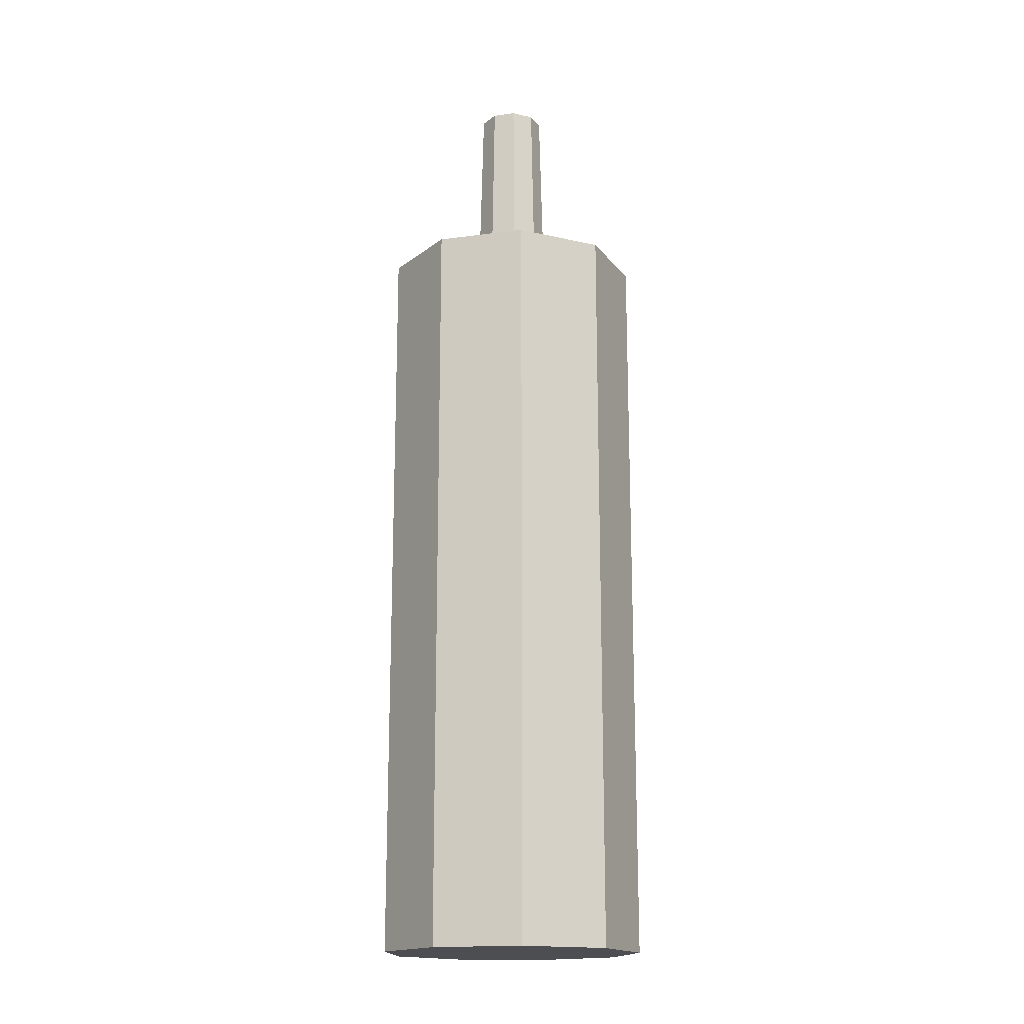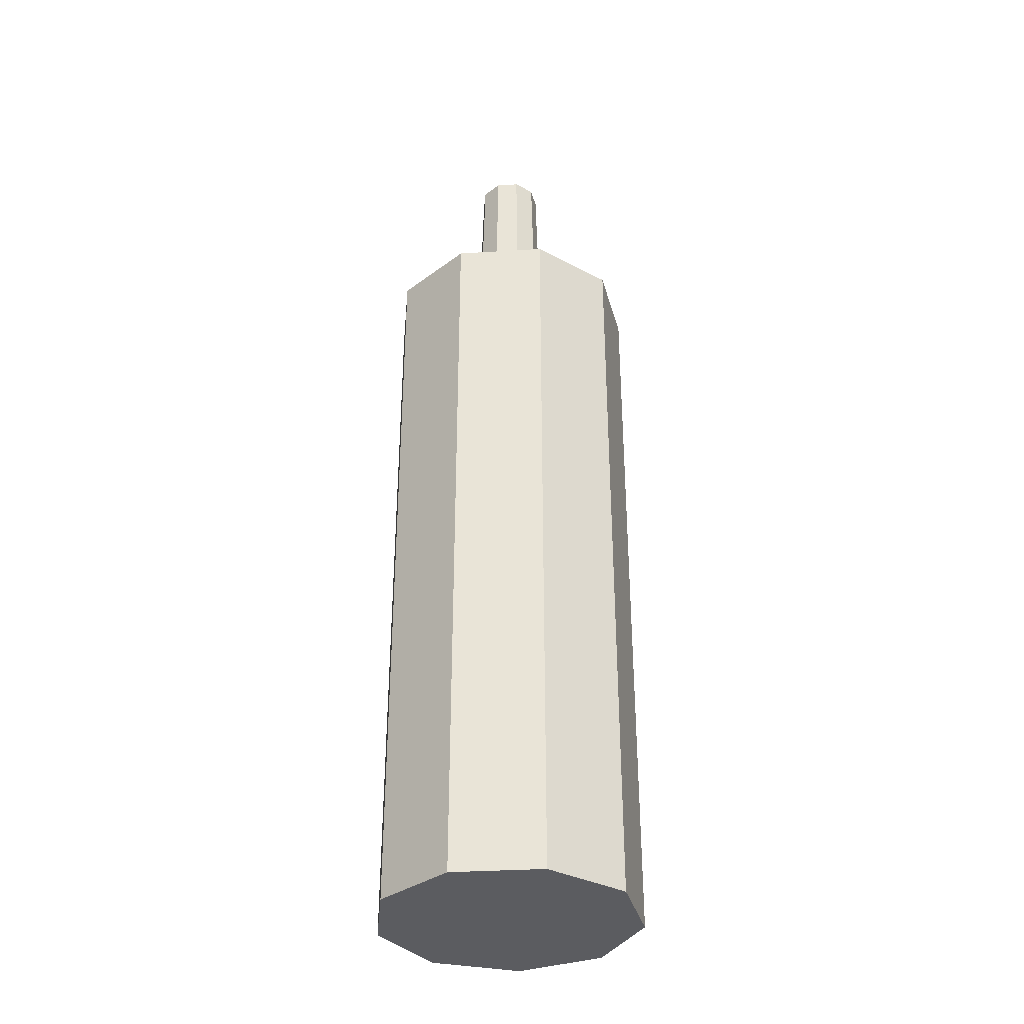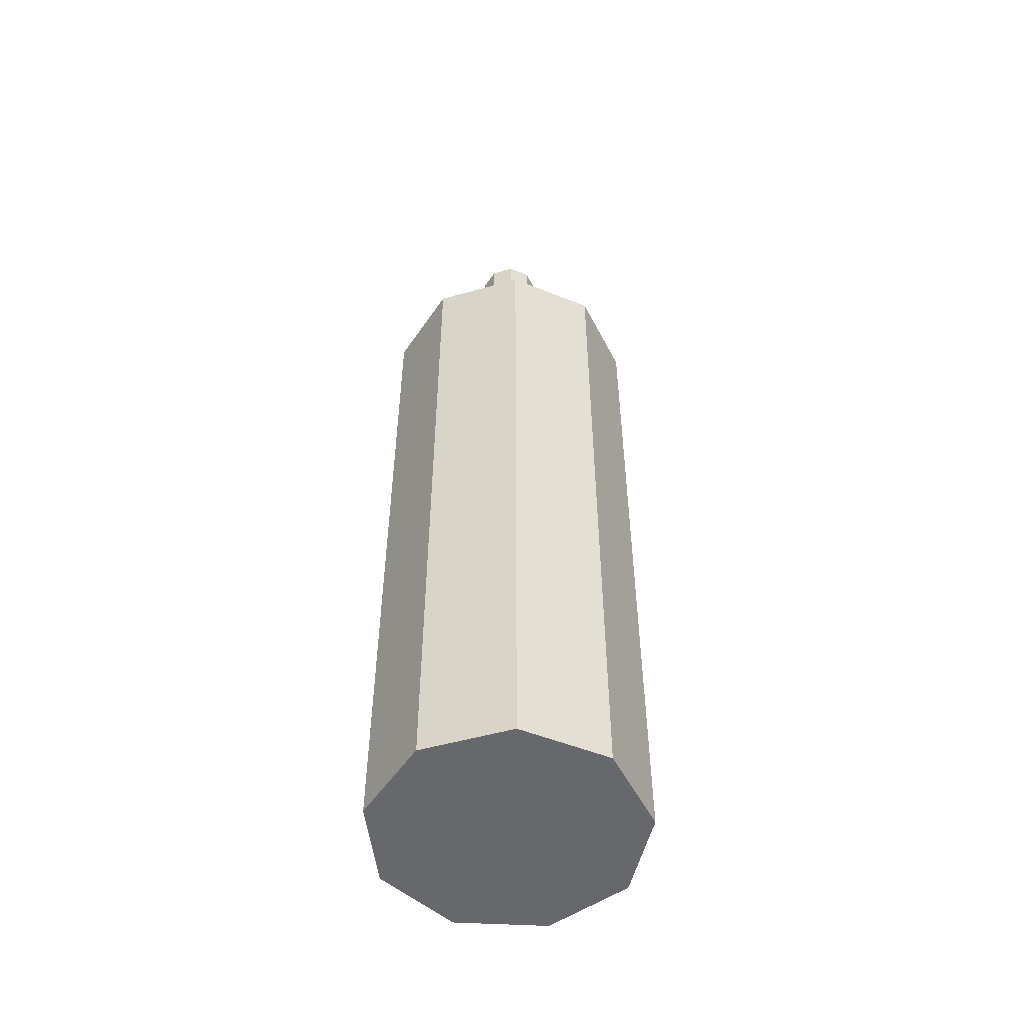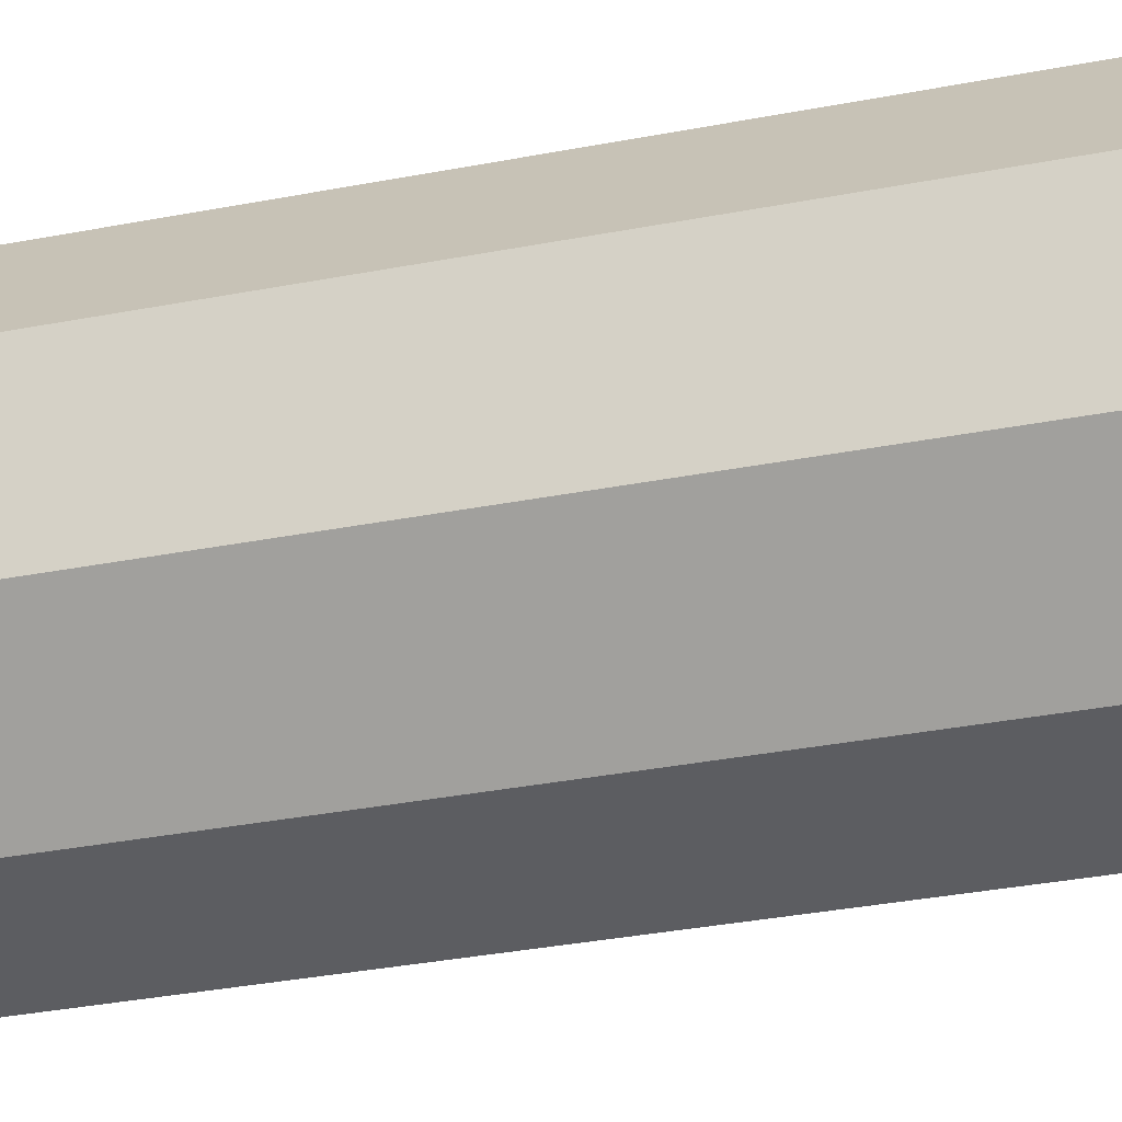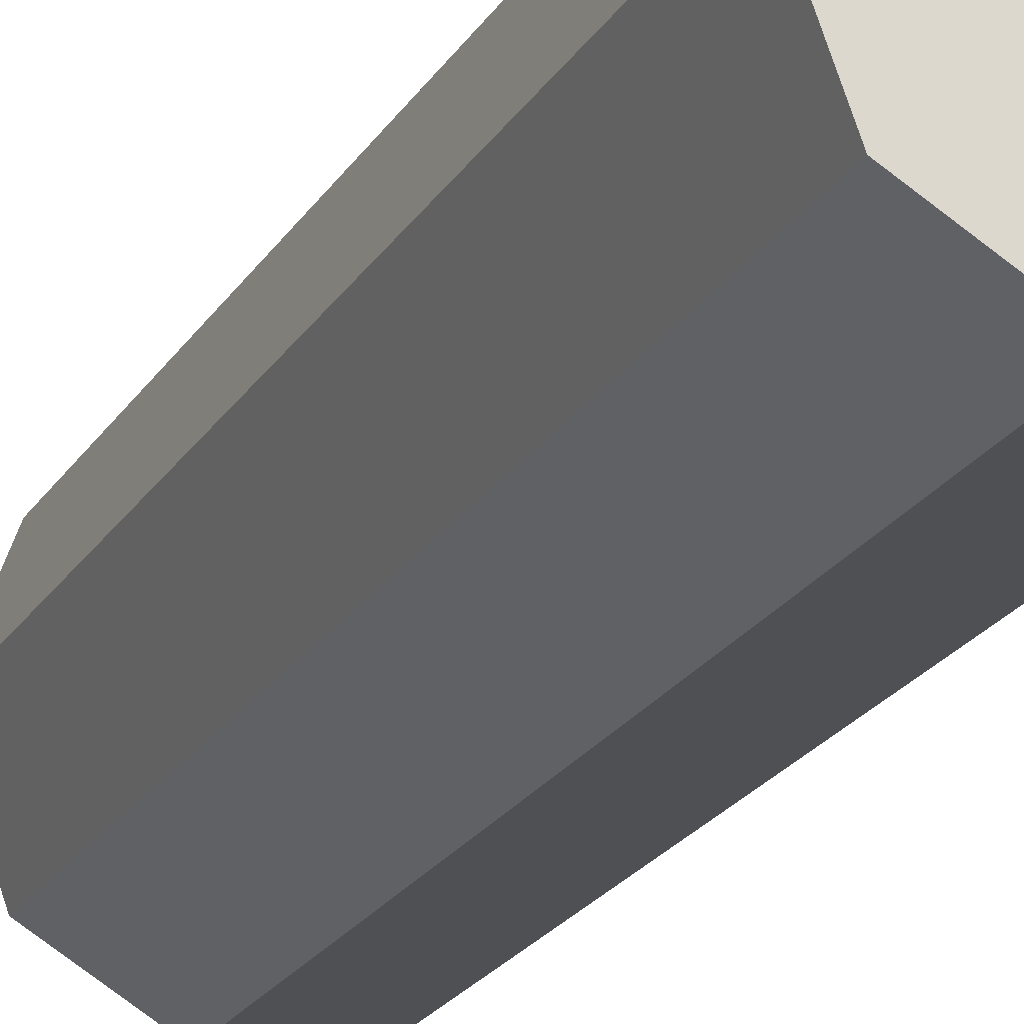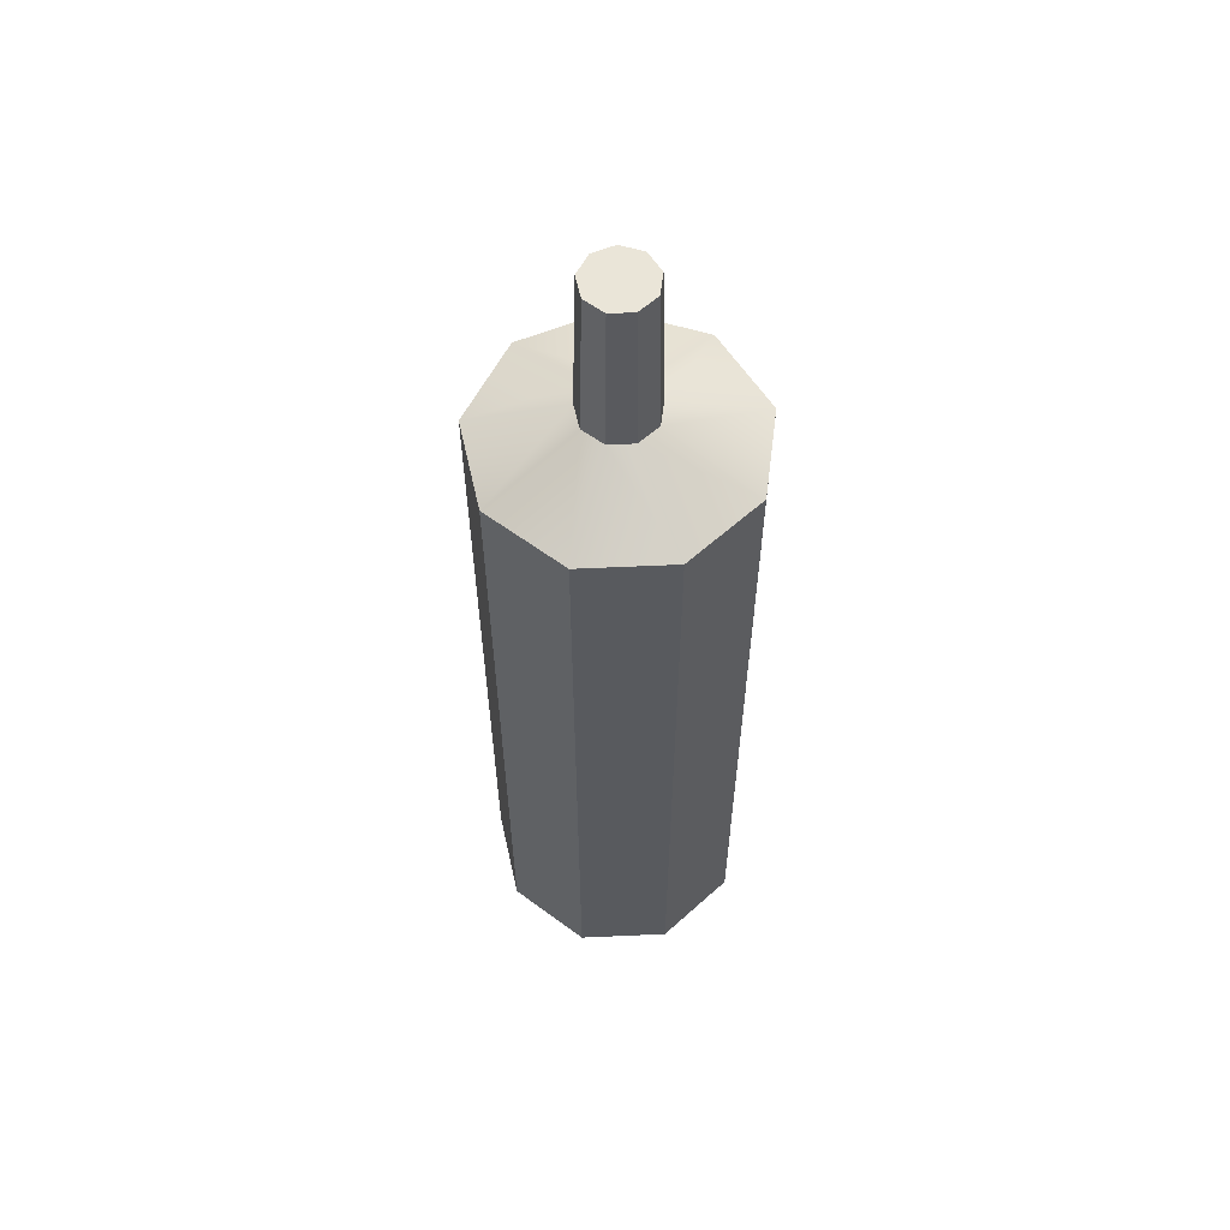
<metadata>
{"format":"obj","ext":"obj","renderer":"f3d","projection":"perspective","resolution":1024,"background":"white","views":[{"elev":-17.1,"azim":-74.8,"up":"+Z"},{"elev":-34.6,"azim":34.7,"up":"+Z"},{"elev":-52.4,"azim":-33.2,"up":"+Z"},{"elev":-26.8,"azim":-71.9,"up":"+Y"},{"elev":-21.9,"azim":156.8,"up":"+Y"},{"elev":59.2,"azim":147.3,"up":"+Z"}]}
</metadata>
<code>
v  1.455 -8.251 0.3841
v  -4.189 -7.256 0.3841
v  -7.873 -2.866 0.3841
v  -7.873 2.866 0.3841
v  -4.189 7.256 0.3841
v  1.455 8.251 0.3841
v  6.418 5.386 0.3841
v  8.379 0 0.3841
v  6.418 -5.386 0.3841
v  6.418 5.386 48.24
v  8.379 0 48.24
v  1.455 8.251 48.24
v  -4.189 7.256 48.24
v  -7.873 2.866 48.24
v  -7.873 -2.866 48.24
v  -4.189 -7.256 48.24
v  1.455 -8.251 48.24
v  6.418 -5.386 48.24
v  1.804 1.514 50.76
v  2.356 0 50.76
v  0.409 2.32 50.76
v  -1.178 2.04 50.76
v  -2.213 0.8056 50.76
v  -2.213 -0.8056 50.76
v  -1.178 -2.04 50.76
v  0.409 -2.32 50.76
v  1.804 -1.514 50.76
v  2.105 0 60.82
v  1.613 1.353 60.82
v  0.3655 2.073 60.82
v  -1.052 1.823 60.82
v  -1.978 0.7199 60.82
v  -1.978 -0.7199 60.82
v  -1.052 -1.823 60.82
v  0.3655 -2.073 60.82
v  1.613 -1.353 60.82
o Cylinder001
g Cylinder001
f 1 2 3
f 3 4 5
f 5 6 7
f 3 5 7
f 1 3 7
f 1 7 8
f 9 1 8
f 8 7 10
f 10 11 8
f 7 6 12
f 12 10 7
f 6 5 13
f 13 12 6
f 5 4 14
f 14 13 5
f 4 3 15
f 15 14 4
f 3 2 16
f 16 15 3
f 2 1 17
f 17 16 2
f 1 9 18
f 18 17 1
f 9 8 11
f 11 18 9
f 10 19 20
f 20 11 10
f 12 21 19
f 19 10 12
f 13 22 21
f 21 12 13
f 14 23 22
f 22 13 14
f 15 24 23
f 23 14 15
f 16 25 24
f 24 15 16
f 17 26 25
f 25 16 17
f 18 27 26
f 26 17 18
f 11 20 27
f 27 18 11
f 28 29 30
f 30 31 32
f 32 33 34
f 30 32 34
f 28 30 34
f 28 34 35
f 36 28 35
f 19 29 28
f 28 20 19
f 21 30 29
f 29 19 21
f 22 31 30
f 30 21 22
f 23 32 31
f 31 22 23
f 24 33 32
f 32 23 24
f 25 34 33
f 33 24 25
f 26 35 34
f 34 25 26
f 27 36 35
f 35 26 27
f 20 28 36
f 36 27 20

</code>
